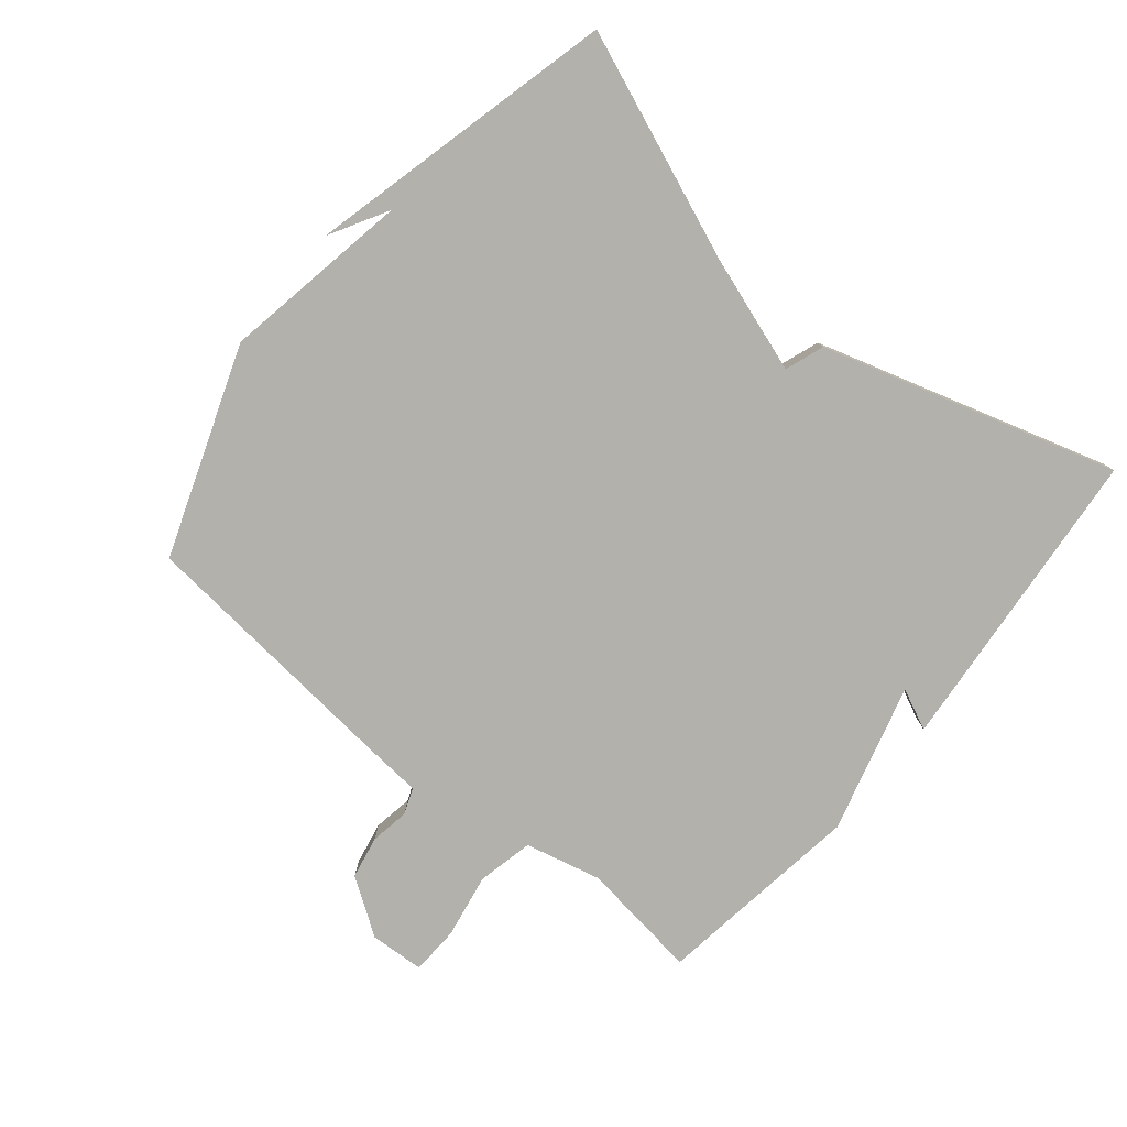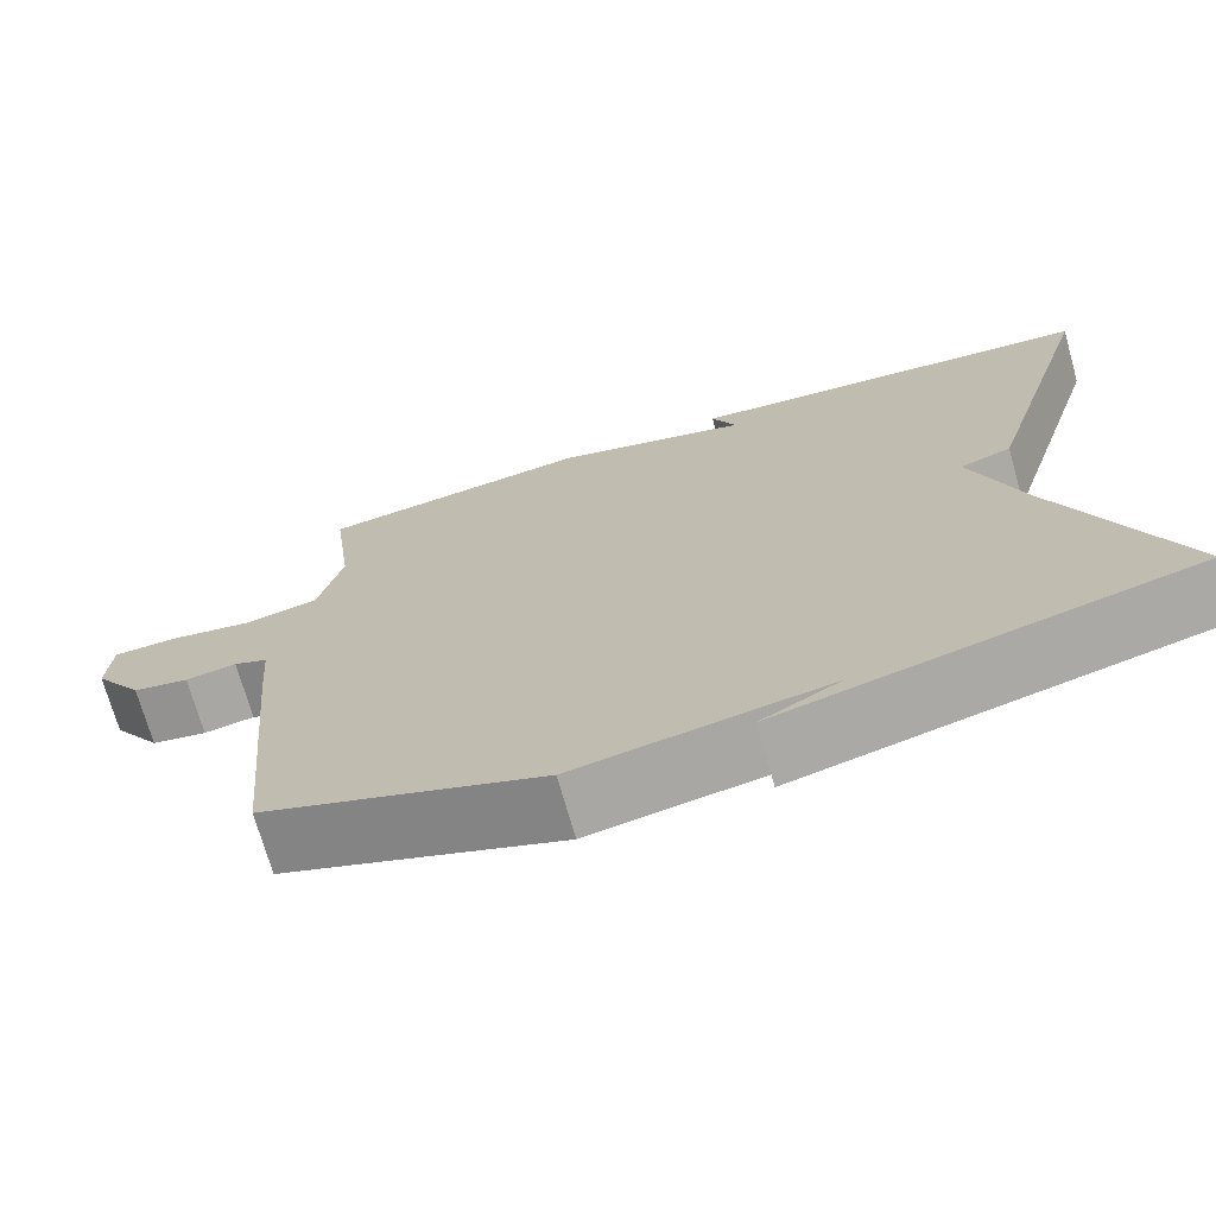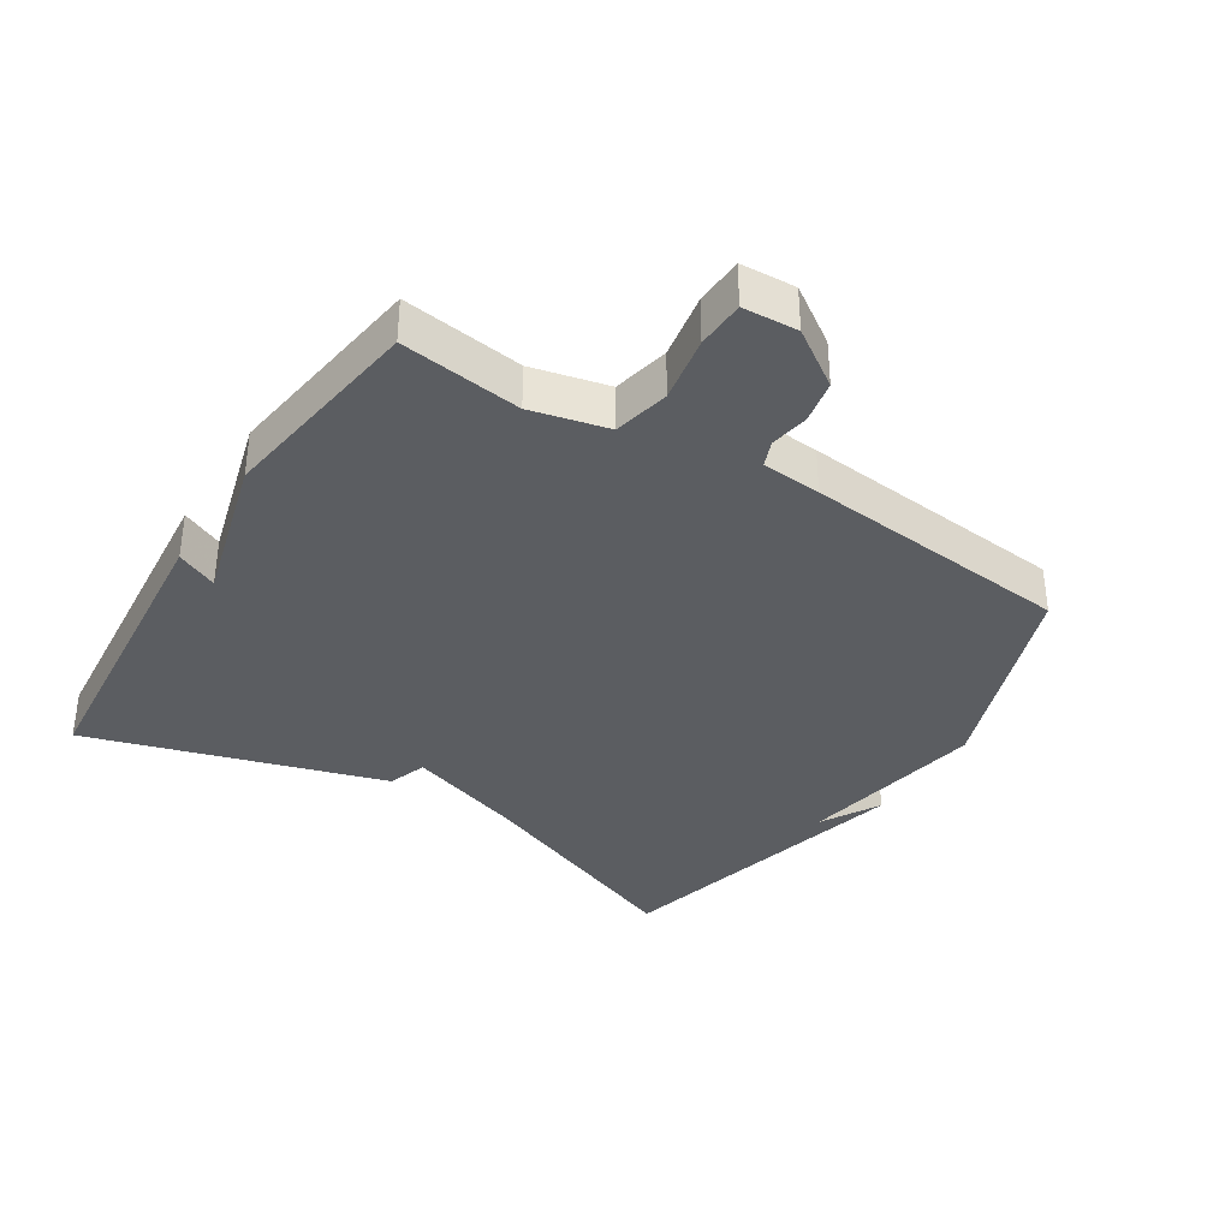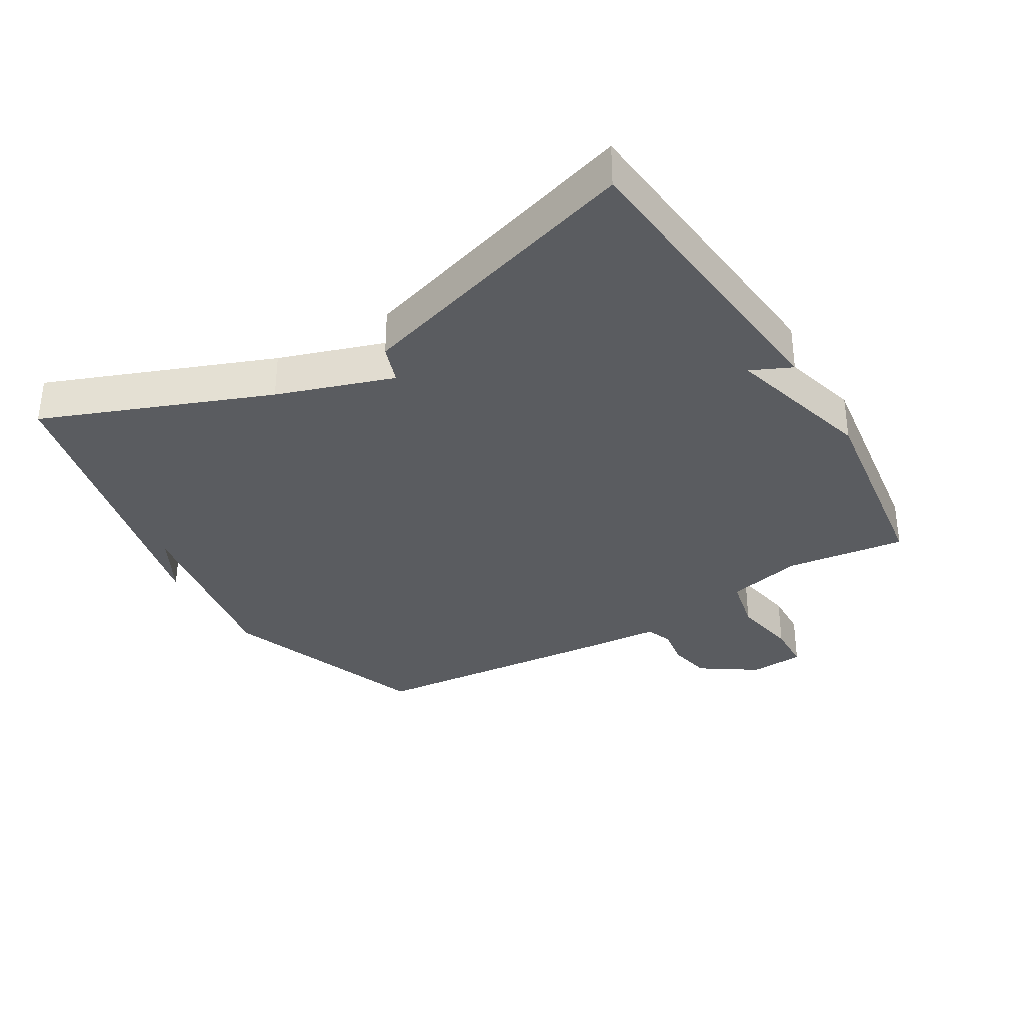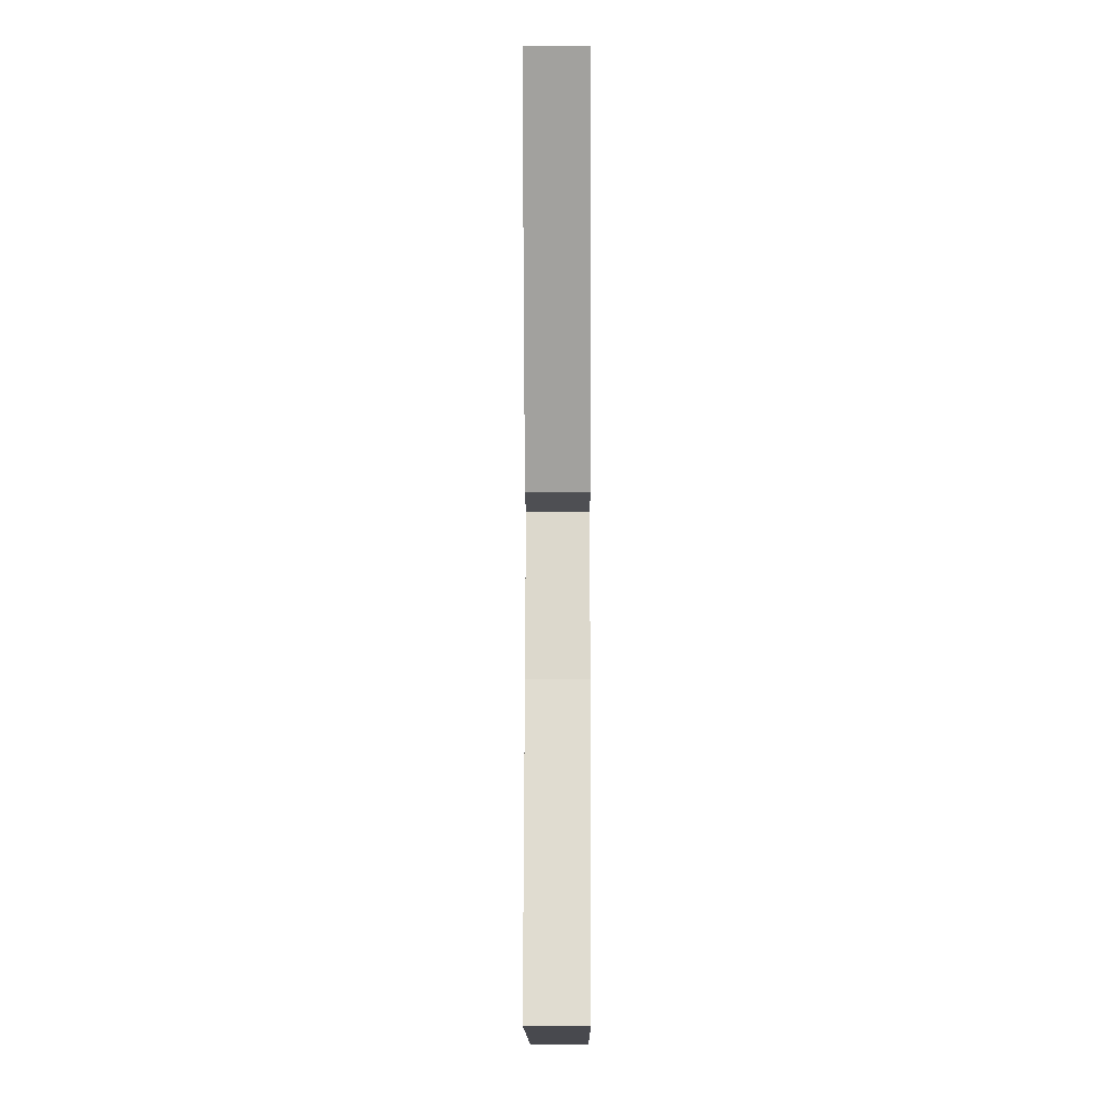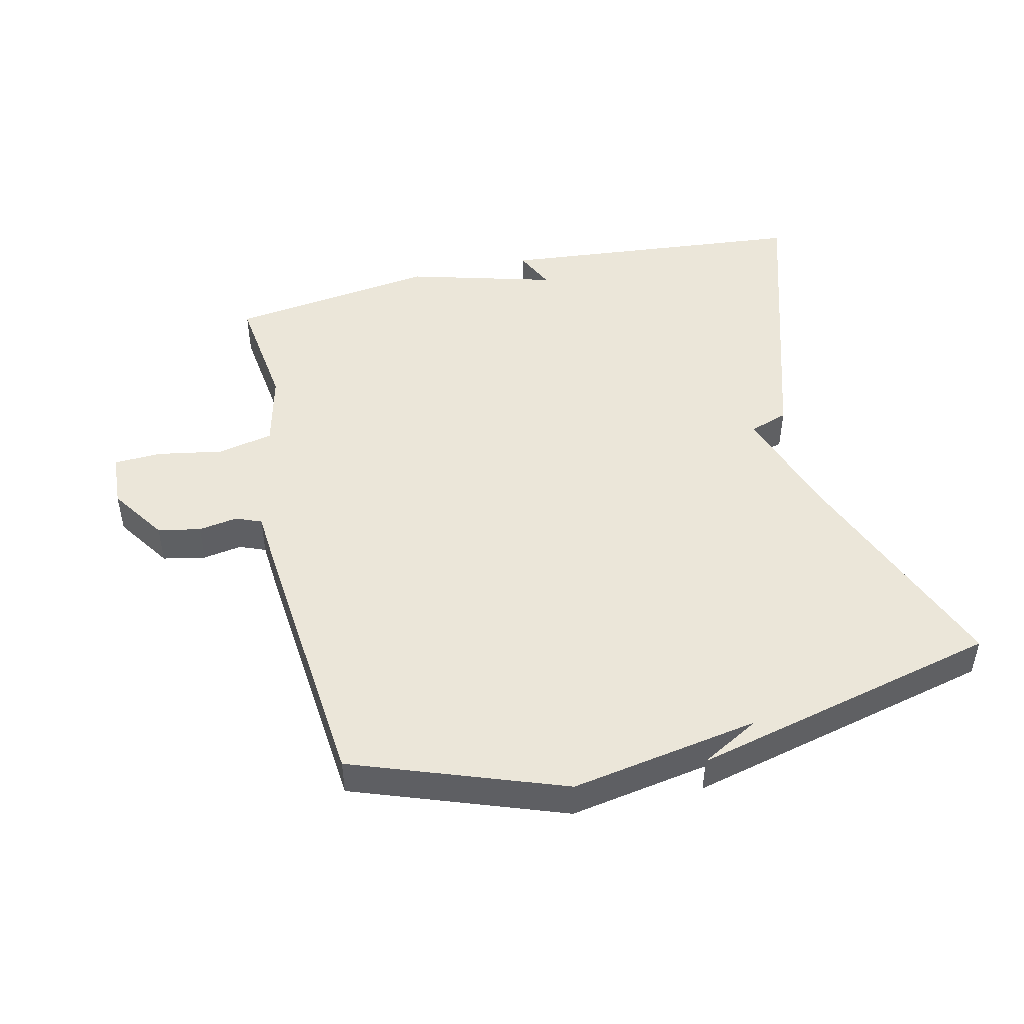
<metadata>
{"format":"obj","ext":"obj","renderer":"f3d","projection":"perspective","resolution":1024,"background":"white","views":[{"elev":-79.1,"azim":-129.6,"up":"+Y"},{"elev":-71.7,"azim":-164.2,"up":"+Z"},{"elev":-36.0,"azim":57.6,"up":"+Y"},{"elev":-34.1,"azim":-59.0,"up":"+Y"},{"elev":1.2,"azim":-89.7,"up":"+Z"},{"elev":47.5,"azim":166.9,"up":"+Y"}]}
</metadata>
<code>
v -0.5 0.07 -0.5
v -0.363 0.07 -0.153
v -0.303 0.07 0.026
v -0.363 0.07 0.047
v -0.5 0.07 0.5
v -0.021 0.07 0.545
v -0.05 0.07 0.482
v 0.179 0.07 0.545
v 0.5 0.07 0.5
v 0.476 0.07 0.315
v 0.504 0.07 0.198
v 0.59 0.07 0.179
v 0.691 0.07 0.197
v 0.765 0.07 0.194
v 0.77 0.07 0.11
v 0.712 0.07 0.024
v 0.646 0.07 0.011
v 0.586 0.07 0.021
v 0.546 0.07 0.005
v 0.539 0.07 -0.086
v 0.5 0.07 -0.5
v 0.177 0.07 -0.617
v -0.114 0.07 -0.566
v -0.023 0.07 -0.617
v -0.5 0 -0.5
v -0.363 0 -0.153
v -0.303 0 0.026
v -0.363 0 0.047
v -0.5 0 0.5
v -0.021 0 0.545
v -0.05 0 0.482
v 0.179 0 0.545
v 0.5 0 0.5
v 0.476 0 0.315
v 0.504 0 0.198
v 0.59 0 0.179
v 0.691 0 0.197
v 0.765 0 0.194
v 0.77 0 0.11
v 0.712 0 0.024
v 0.646 0 0.011
v 0.586 0 0.021
v 0.546 0 0.005
v 0.539 0 -0.086
v 0.5 0 -0.5
v 0.177 0 -0.617
v -0.114 0 -0.566
v -0.023 0 -0.617
f 23 24 1
f 21 22 23
f 20 21 23
f 19 20 23
f 19 23 1 2
f 18 19 2 3
f 16 17 18
f 15 16 18
f 14 15 18
f 13 14 18
f 12 13 18
f 18 3 4
f 12 18 4
f 11 12 4
f 10 11 4 5
f 7 8 9 10
f 7 10 5
f 5 6 7
f 25 48 47
f 47 46 45
f 47 45 44
f 47 44 43
f 26 25 47 43
f 27 26 43 42
f 42 41 40
f 42 40 39
f 42 39 38
f 42 38 37
f 42 37 36
f 28 27 42
f 28 42 36
f 28 36 35
f 29 28 35 34
f 34 33 32 31
f 29 34 31
f 31 30 29
f 1 25 26 2
f 2 26 27 3
f 3 27 28 4
f 4 28 29 5
f 5 29 30 6
f 6 30 31 7
f 7 31 32 8
f 8 32 33 9
f 9 33 34 10
f 10 34 35 11
f 11 35 36 12
f 12 36 37 13
f 13 37 38 14
f 14 38 39 15
f 15 39 40 16
f 16 40 41 17
f 17 41 42 18
f 18 42 43 19
f 19 43 44 20
f 20 44 45 21
f 21 45 46 22
f 22 46 47 23
f 23 47 48 24
f 24 48 25 1

</code>
